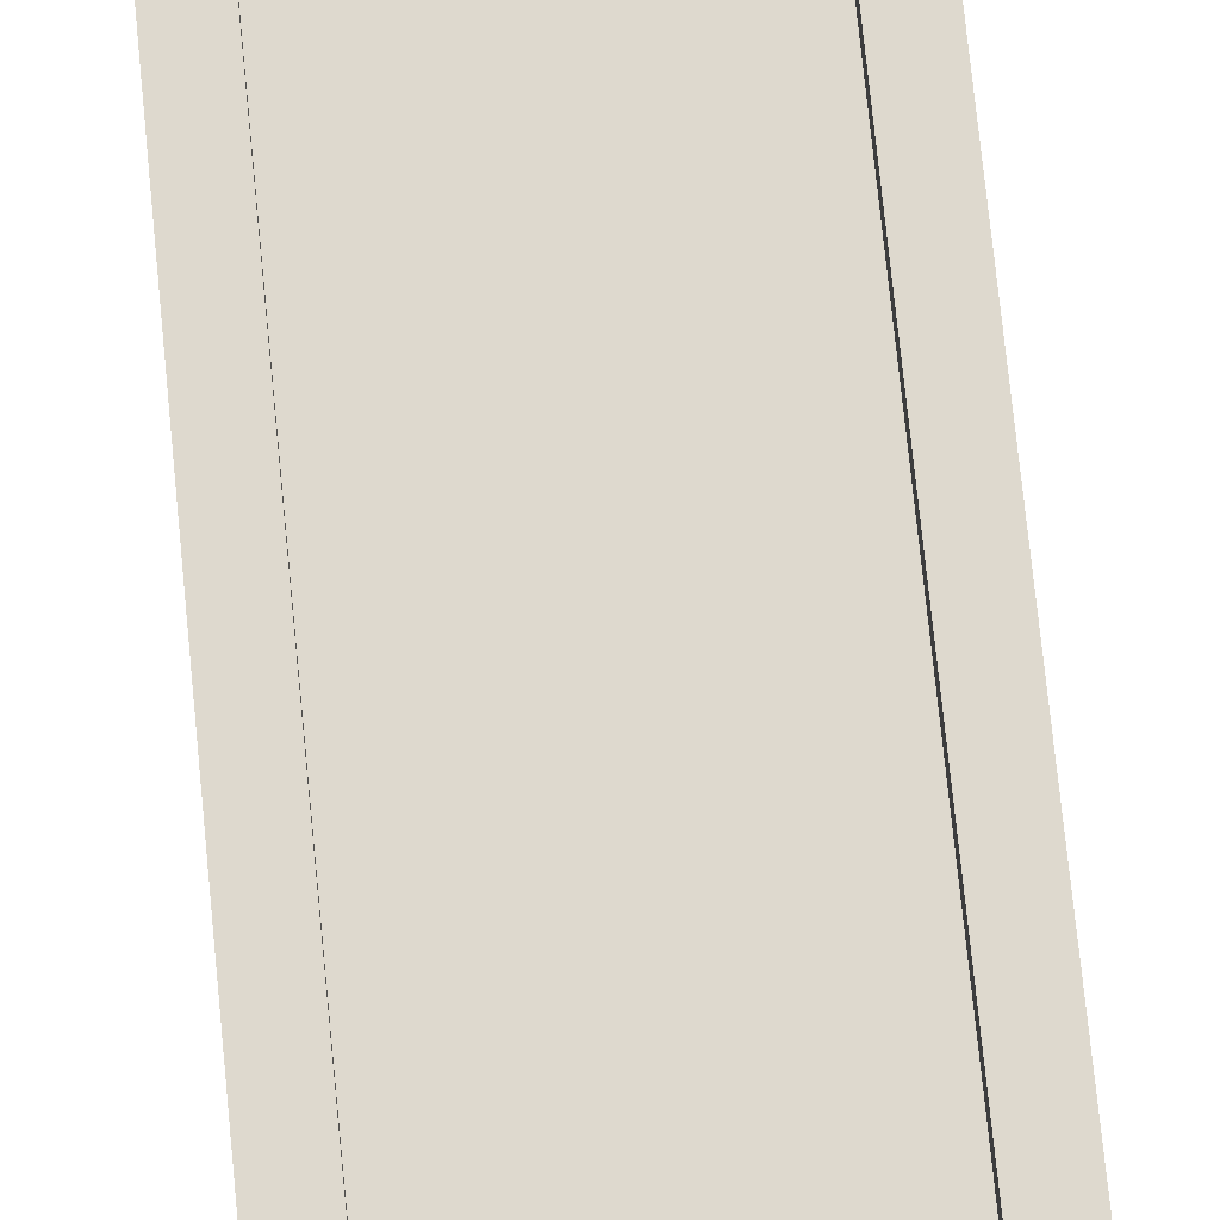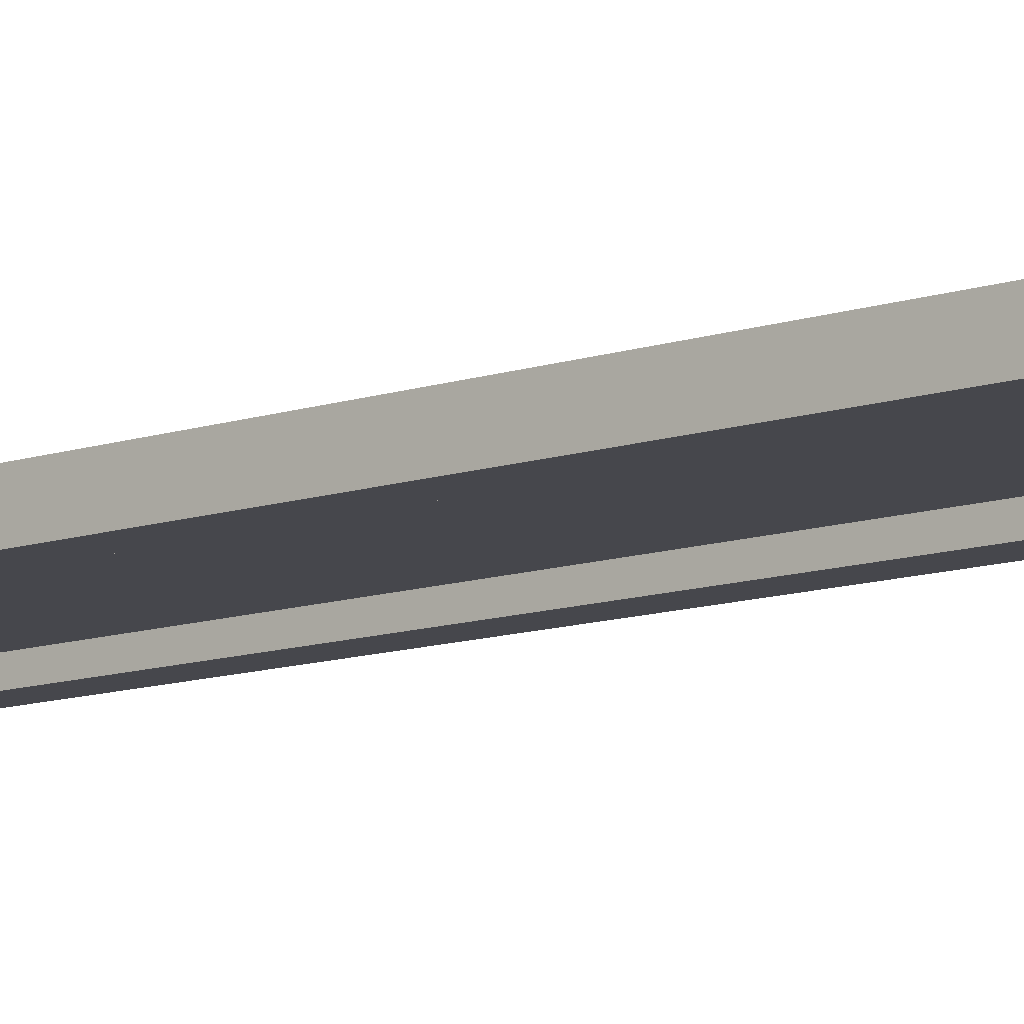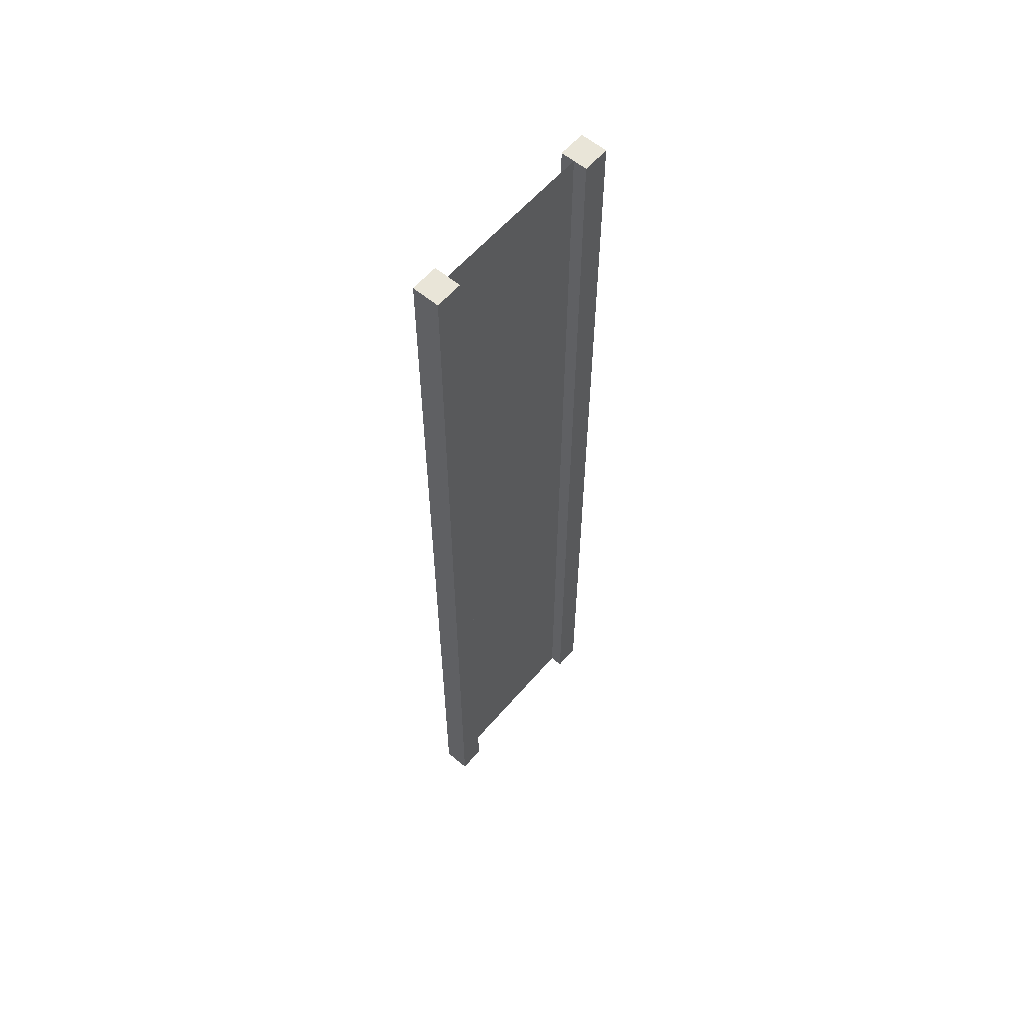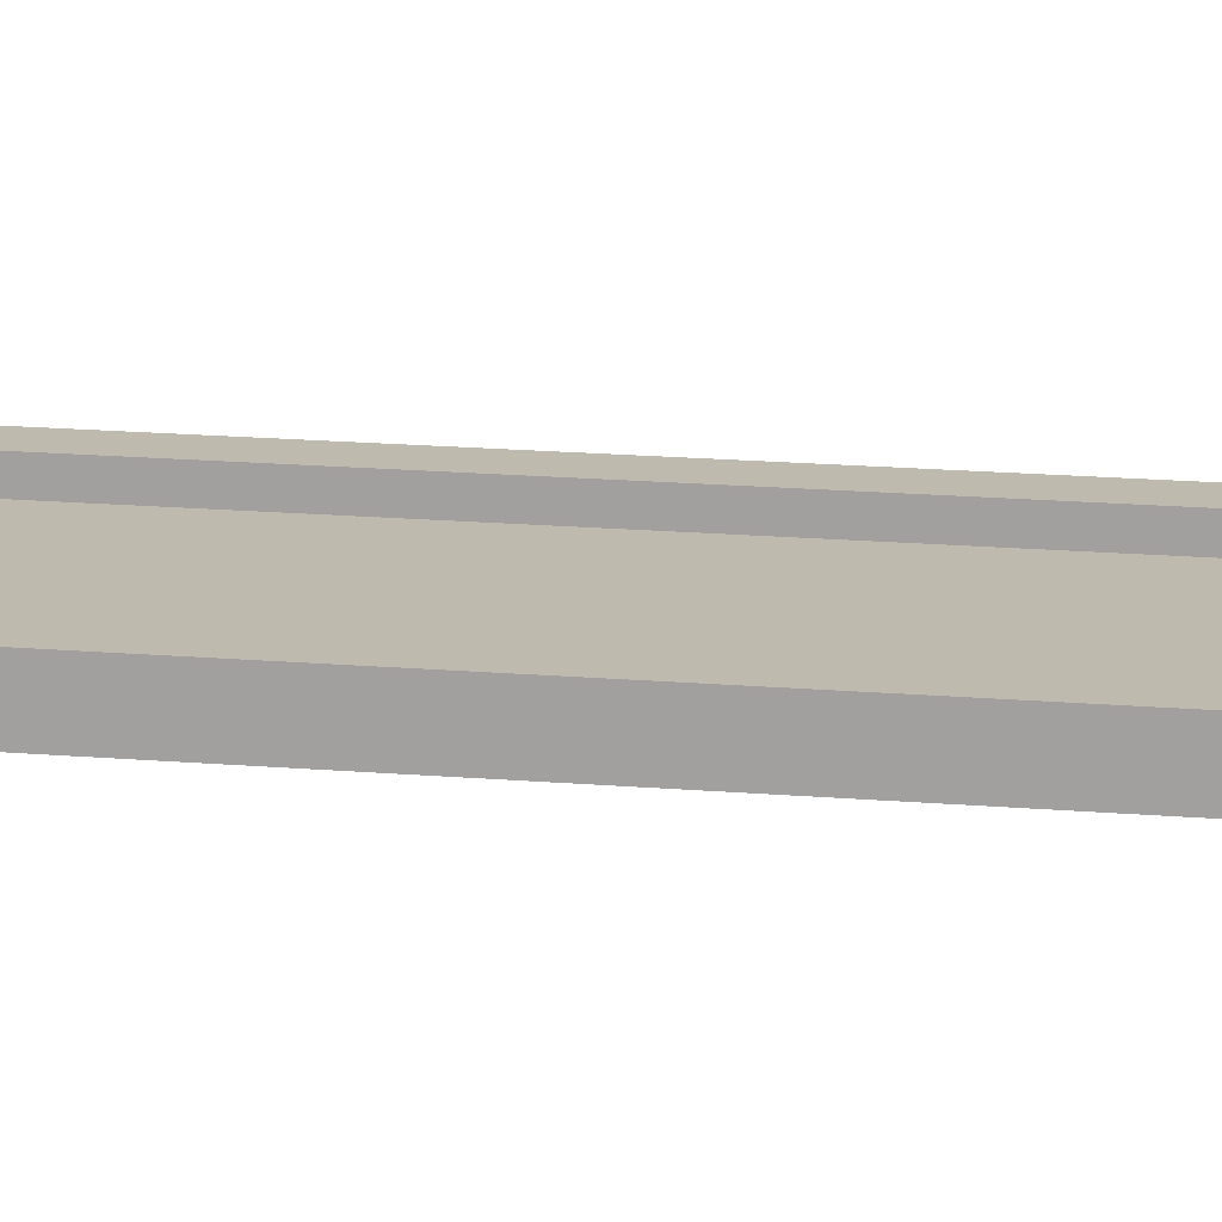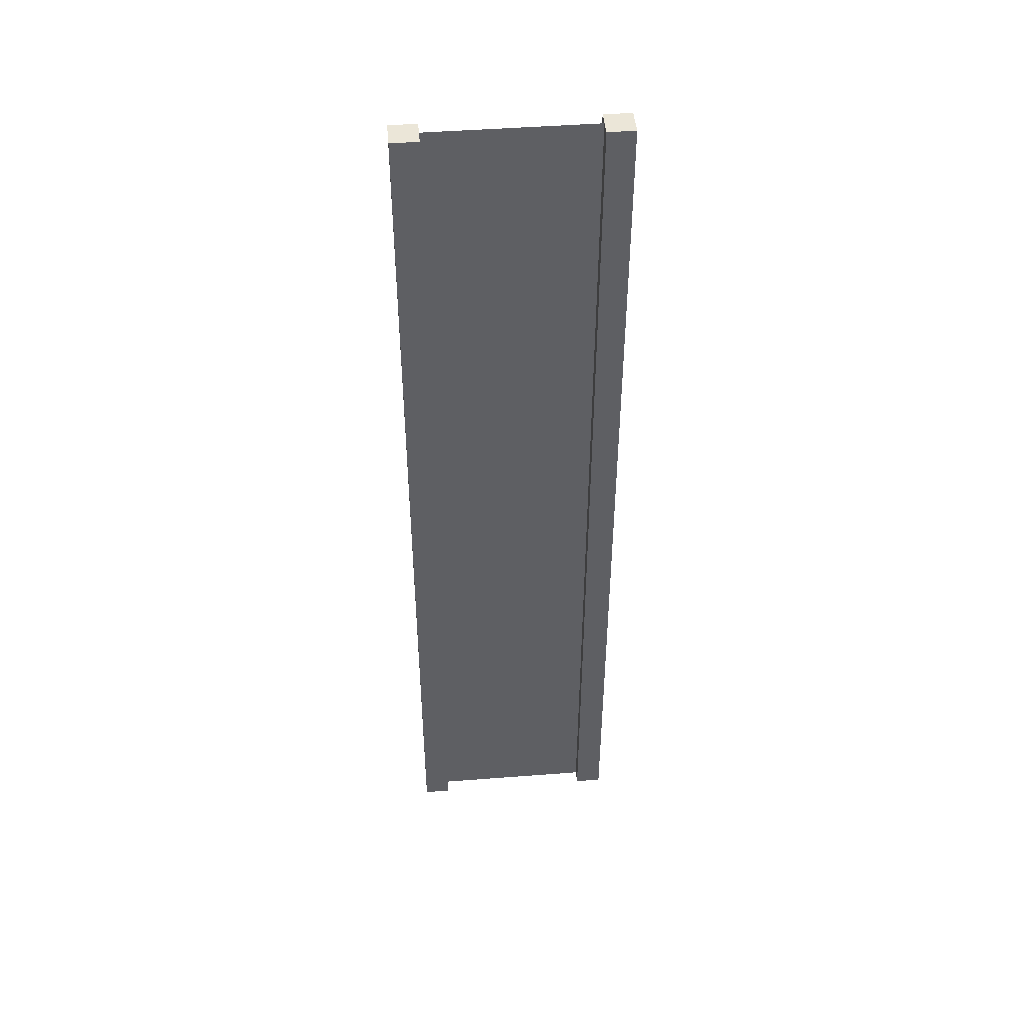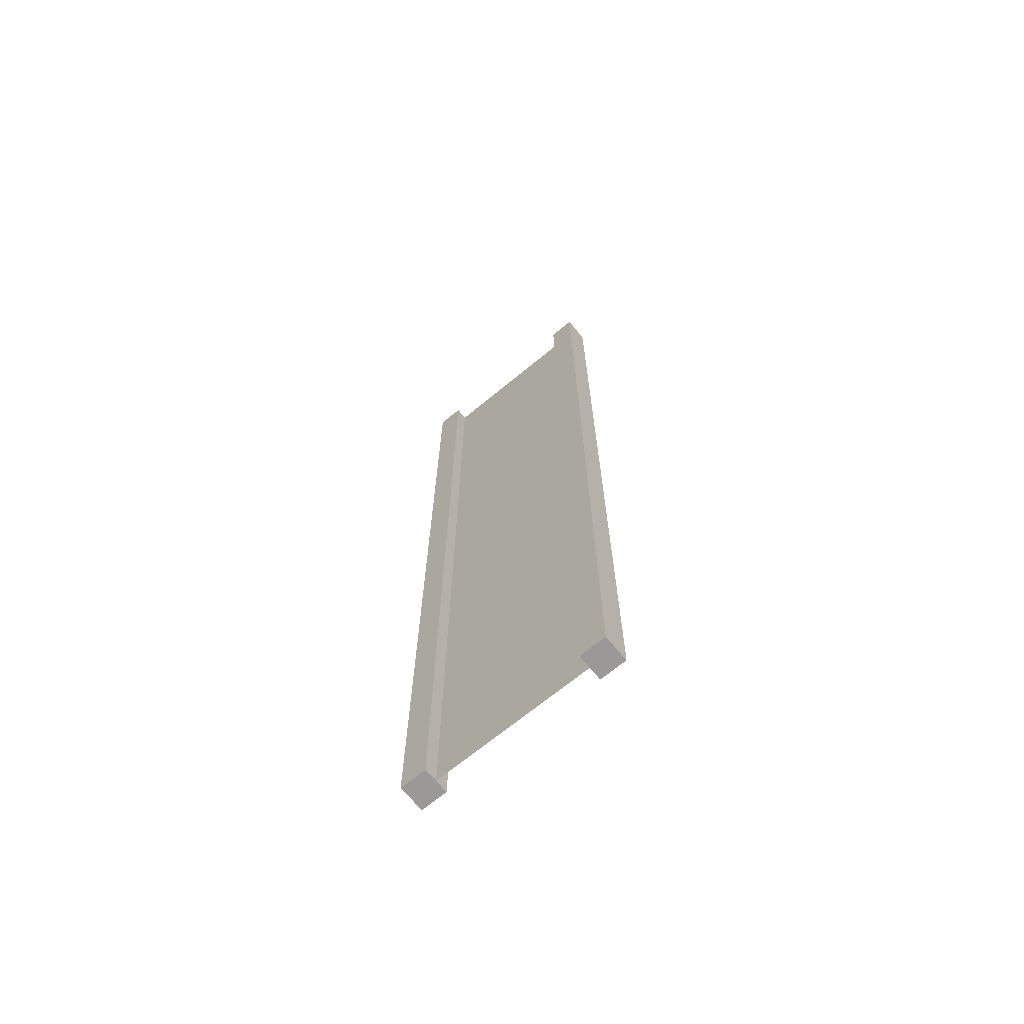
<metadata>
{"format":"obj","ext":"obj","renderer":"f3d","projection":"perspective","resolution":1024,"background":"white","views":[{"elev":71.5,"azim":174.4,"up":"+Z"},{"elev":-10.9,"azim":-49.6,"up":"+Z"},{"elev":59.7,"azim":-49.5,"up":"+Y"},{"elev":15.5,"azim":100.7,"up":"+Z"},{"elev":46.6,"azim":-5.0,"up":"+Y"},{"elev":-69.1,"azim":-140.5,"up":"+Y"}]}
</metadata>
<code>
g pb_Mesh-307238
v -0.75 -3 0.25
v -1 -3 0.25
v -0.75 6 0.25
v -1 6 0.25
v -1 -3 0.25
v -1 -3 -2.384e-07
v -1 6 0.25
v -1 6 -1.192e-08
v -1 -3 -2.384e-07
v -0.75 -3 -1.49e-07
v -1 6 -1.192e-08
v -0.75 6 2.861e-07
v 1 -3 4.768e-07
v 1 -3 0.25
v 1 6 4.649e-07
v 1 6 0.25
v -0.75 6 0.25
v -1 6 0.25
v -0.75 6 2.861e-07
v -1 6 -1.192e-08
v -0.75 -3 -1.49e-07
v -1 -3 -2.384e-07
v -0.75 -3 0.25
v -1 -3 0.25
v 0.75 -3 3.874e-07
v 0.75 -3 0.25
v 1 -3 4.768e-07
v 1 -3 0.25
v 0.75 6 6.437e-07
v 0.75 -3 3.874e-07
v 1 6 4.649e-07
v 1 -3 4.768e-07
v 0.75 -3 0.25
v 0.75 6 0.25
v 1 -3 0.25
v 1 6 0.25
v 0.75 6 0.25
v 0.75 6 6.437e-07
v 1 6 0.25
v 1 6 4.649e-07
v -0.75 -3 0.25
v -0.75 6 0.25
v -0.75 -3 -1.49e-07
v -0.75 6 2.861e-07
v 0.75 6 0.25
v 0.75 -3 0.25
v 0.75 6 6.437e-07
v 0.75 -3 3.874e-07
v -0.75 -3 0.125
v -0.75 6 0.125
v 0.75 -3 0.125
v 0.75 6 0.125
g pb_Mesh-307238_0
f 3 2 1
f 3 4 2
f 7 6 5
f 7 8 6
f 11 10 9
f 11 12 10
f 15 14 13
f 15 16 14
f 19 18 17
f 19 20 18
f 23 22 21
f 23 24 22
f 27 26 25
f 27 28 26
f 31 30 29
f 31 32 30
f 35 34 33
f 35 36 34
f 39 38 37
f 39 40 38
f 43 42 41
f 43 44 42
f 47 46 45
f 47 48 46
g pb_Mesh-307238_1
f 51 50 49
f 51 52 50

</code>
